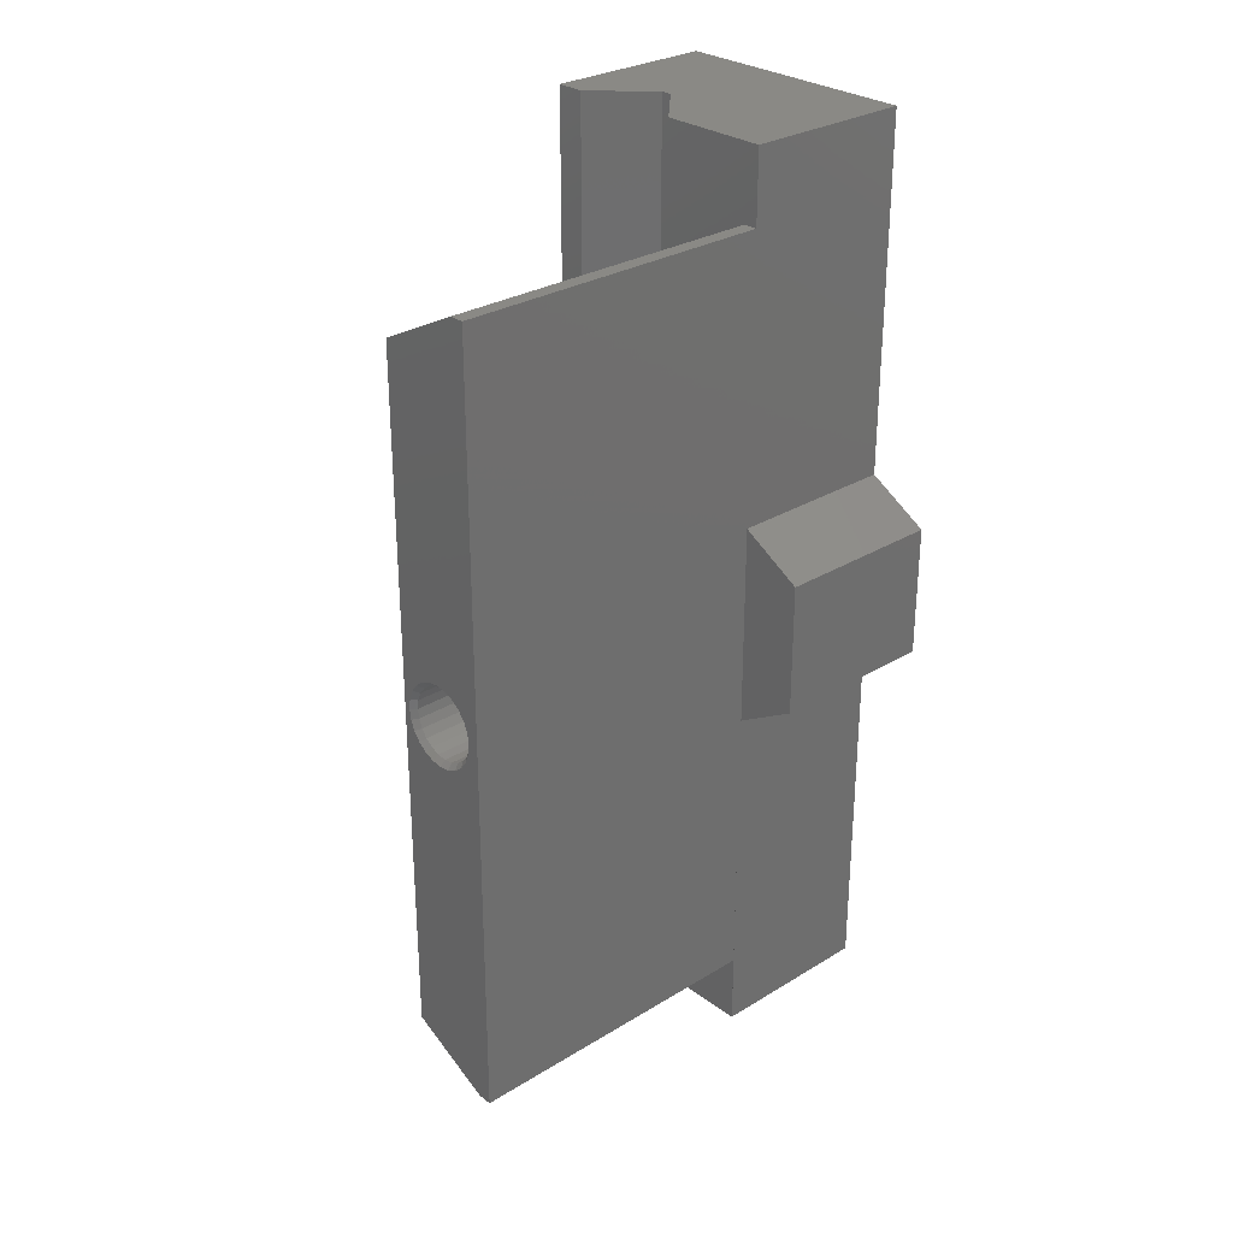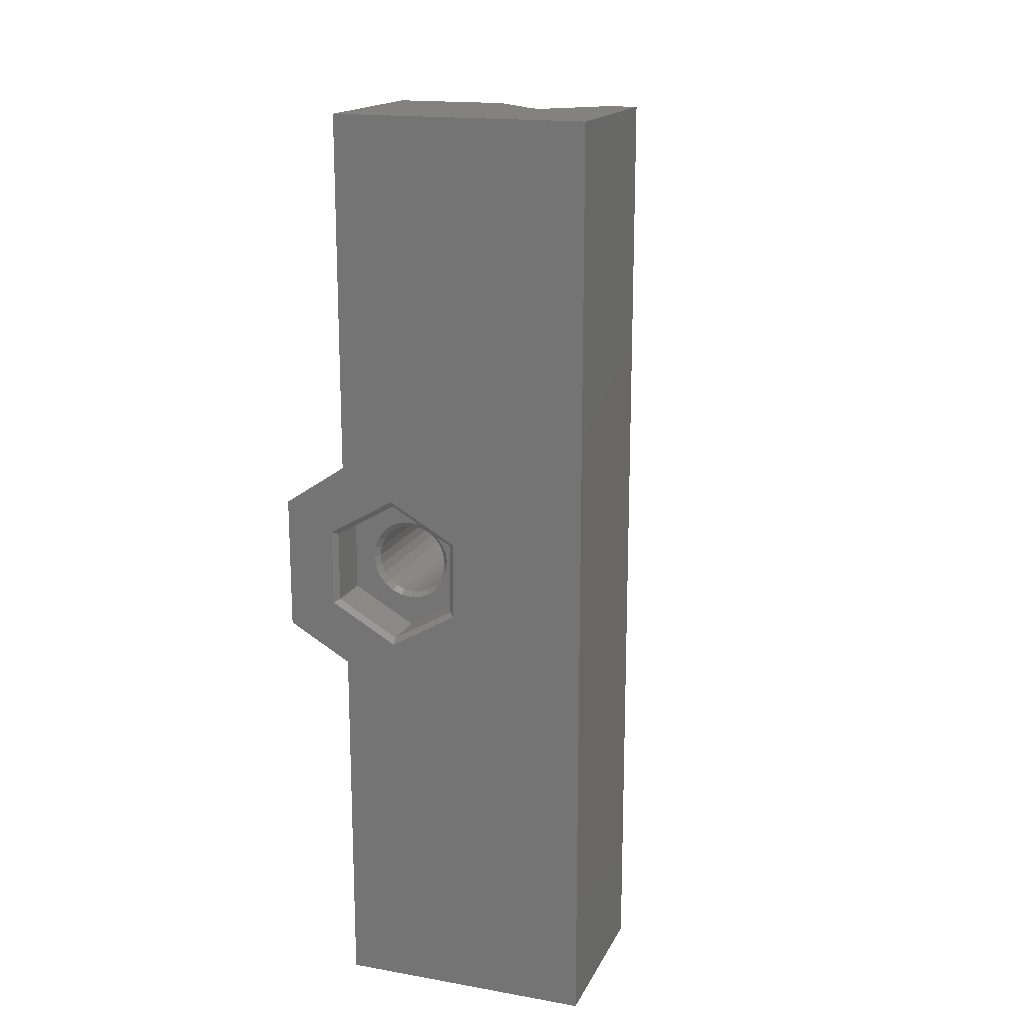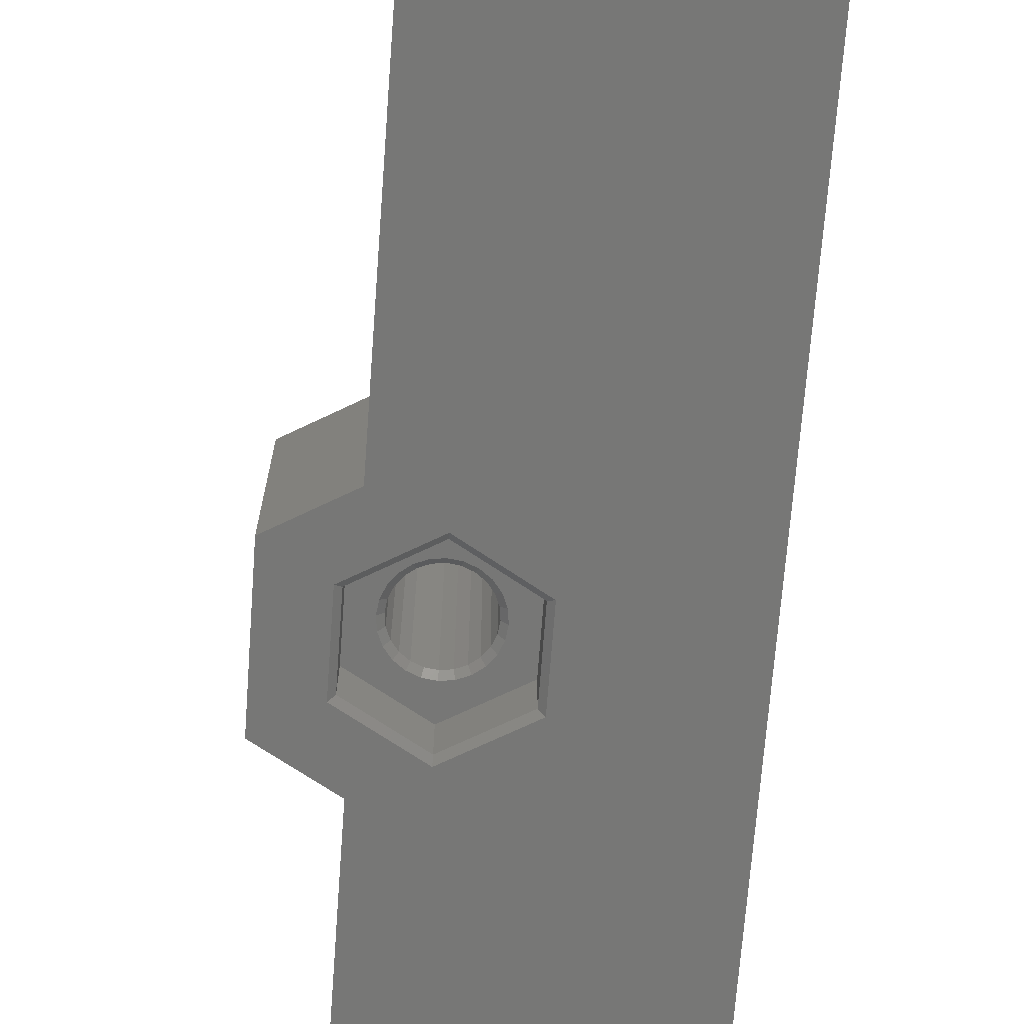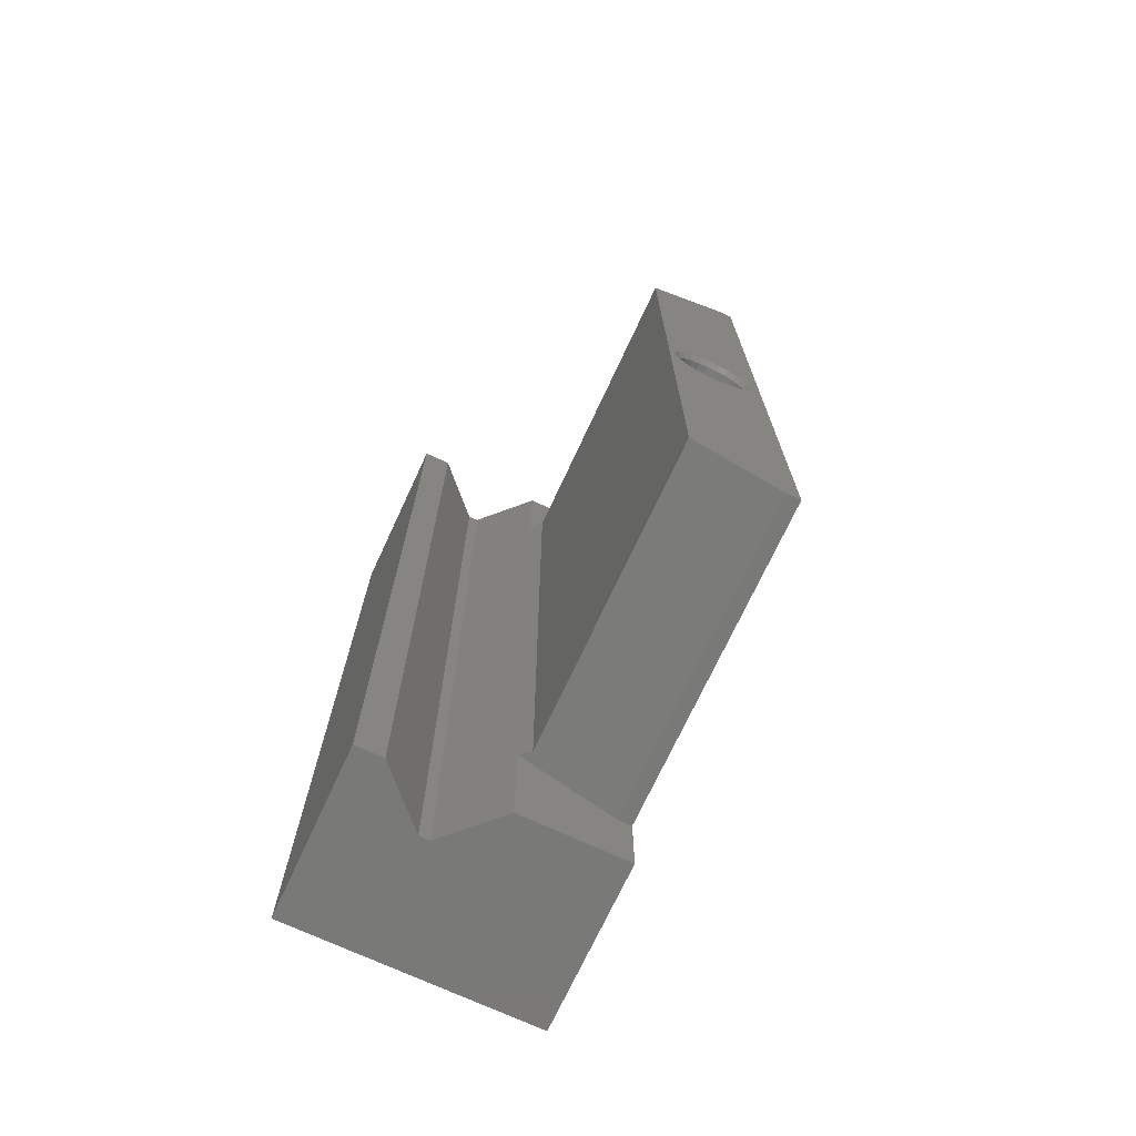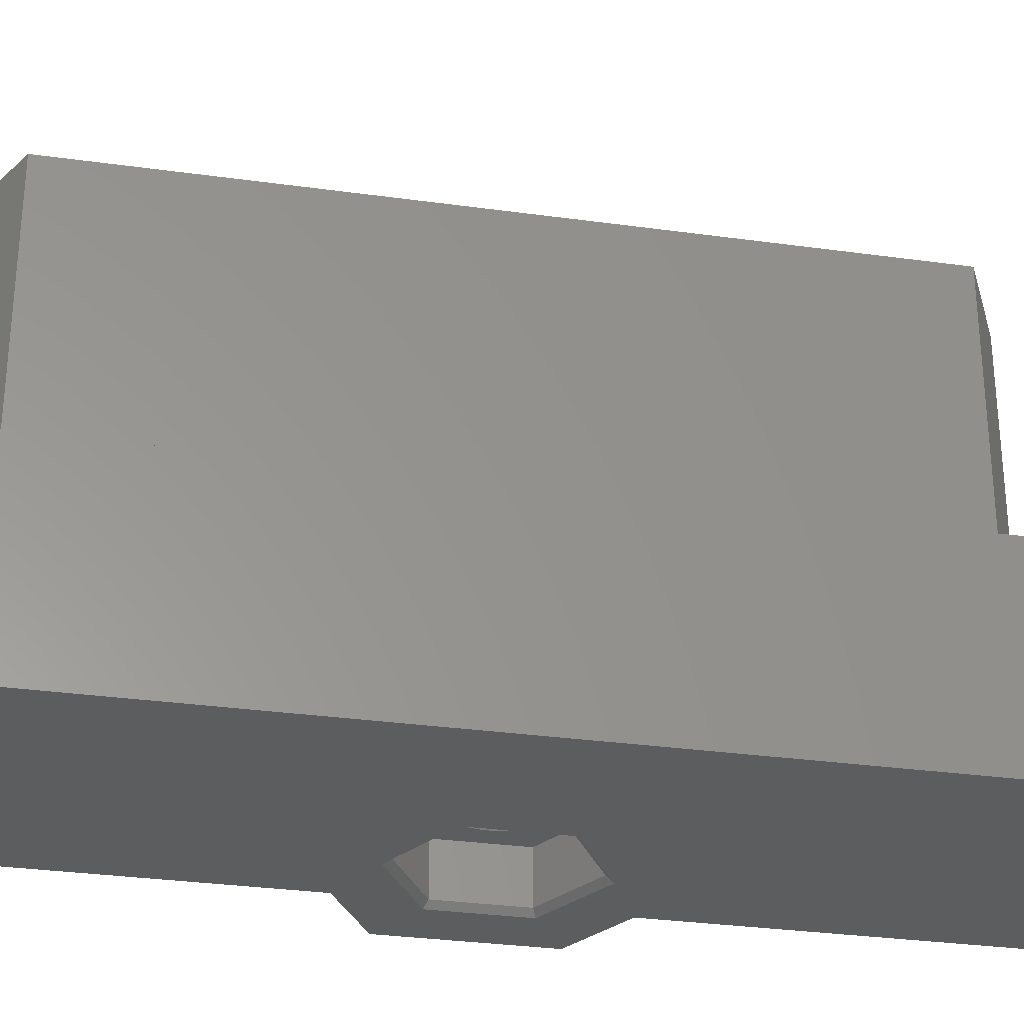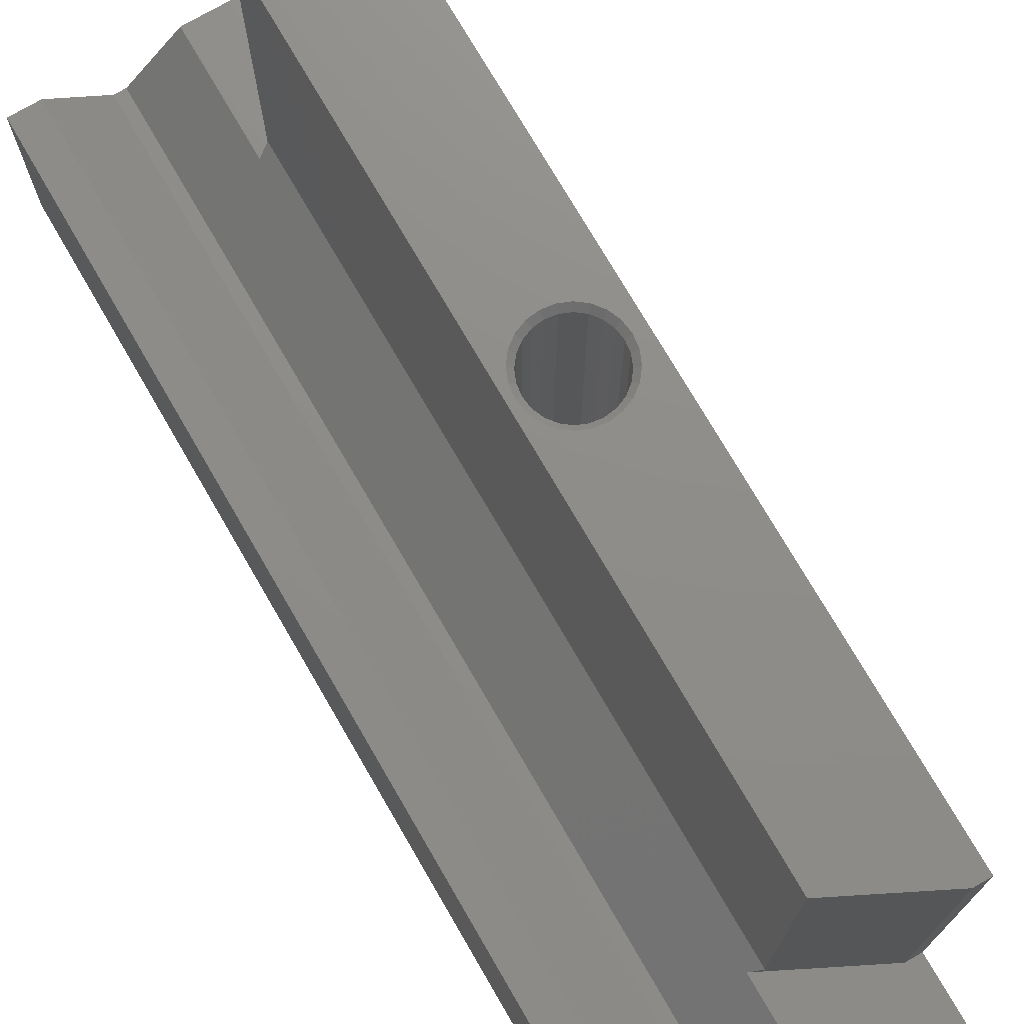
<metadata>
{"format":"stl","ext":"stl","renderer":"f3d","projection":"perspective","resolution":1024,"background":"white","views":[{"elev":28.7,"azim":-132.4,"up":"+Z"},{"elev":16.9,"azim":19.3,"up":"+Z"},{"elev":-69.4,"azim":-4.3,"up":"+Y"},{"elev":-72.0,"azim":155.1,"up":"+Z"},{"elev":-30.6,"azim":78.6,"up":"+Y"},{"elev":74.2,"azim":149.9,"up":"+Y"}]}
</metadata>
<code>
# stl→obj: 158 verts, 316 faces
v 2.998 23.82 20.72
v 2.545 24.07 20.41
v 2.545 23.82 20.66
v 3.063 24.07 20.48
v 4.277 2.4 21.41
v 3.782 2.65 21.17
v 3.959 2.4 21
v 4.061 2.65 21.54
v 2.998 23.82 24.1
v 3.545 24.07 24.14
v 3.42 23.82 23.93
v 3.063 24.07 24.34
v 1.545 24.07 20.68
v 2.092 23.82 20.72
v 2.027 24.07 20.48
v 1.67 23.82 20.89
v 3.42 2.65 20.89
v 3.545 2.4 20.68
v 4.061 23.82 21.54
v 4.477 24.07 21.89
v 4.277 24.07 21.41
v 4.235 23.82 21.96
v 0.6131 24.07 22.93
v 0.795 23.82 22.41
v 0.545 24.07 22.41
v 0.8546 23.82 22.86
v 3.782 23.82 21.17
v 3.959 24.07 21
v 2.545 23.82 24.16
v 2.545 24.07 24.41
v 2.545 2.65 20.66
v 2.027 2.4 20.48
v 2.545 2.4 20.41
v 2.092 2.65 20.72
v 3.782 23.82 23.65
v 4.277 24.07 23.41
v 4.061 23.82 23.29
v 3.959 24.07 23.82
v 2.092 23.82 24.1
v 2.027 24.07 24.34
v 2.998 2.65 20.72
v 3.063 2.4 20.48
v 1.308 2.65 21.17
v 0.8129 2.4 21.41
v 1.131 2.4 21
v 1.029 2.65 21.54
v 4.235 2.65 22.86
v 4.545 2.4 22.41
v 4.477 2.4 22.93
v 4.295 2.65 22.41
v 3.959 2.4 23.82
v 3.42 2.65 23.93
v 3.782 2.65 23.65
v 3.545 2.4 24.14
v 2.998 2.65 24.1
v 3.063 2.4 24.34
v 2.092 2.65 24.1
v 1.545 2.4 24.14
v 1.67 2.65 23.93
v 2.027 2.4 24.34
v 5.34 8.425 -2.424e-15
v 7.87 5.895 44.82
v 7.87 5.895 -1.546e-15
v 5.34 8.425 44.82
v 5.34 8.425 5.87
v 5.34 8.425 38.95
v 4.84 8.925 5.62
v 4.84 8.925 39.2
v 4.061 2.65 23.29
v 4.277 2.4 23.41
v 1.029 23.82 23.29
v 0.8129 24.07 23.41
v 1.131 24.07 23.82
v 1.67 23.82 23.93
v 1.308 23.82 23.65
v 1.545 24.07 24.14
v 2.545 2.65 24.16
v 2.545 2.4 24.41
v 4.477 24.07 22.93
v 4.235 23.82 22.86
v 4.545 24.07 22.41
v 4.295 23.82 22.41
v 0.8546 2.65 22.86
v 0.545 2.4 22.41
v 0.795 2.65 22.41
v 0.6131 2.4 22.93
v 1.029 2.65 23.29
v 0.8129 2.4 23.41
v 4.84 24.07 5.62
v 4.84 24.07 39.2
v 3.42 23.82 20.89
v 3.545 24.07 20.68
v 1.67 2.65 20.89
v 1.545 2.4 20.68
v 0.6131 24.07 21.89
v 1.029 23.82 21.54
v 0.8129 24.07 21.41
v 0.8546 23.82 21.96
v 4.84 8.425 39.2
v 0.691 24.07 41.28
v 0.691 8.425 41.28
v 1.131 24.07 21
v 1.308 23.82 21.17
v 0.8546 2.65 21.96
v 0.6131 2.4 21.89
v 1.131 2.4 23.82
v 1.308 2.65 23.65
v 4.235 2.65 21.96
v 4.477 2.4 21.89
v 5.533 2.4 24.14
v 5.533 0.25 20.69
v 5.533 0.25 24.14
v 5.533 2.4 20.69
v 12.33 0 44.82
v -2.538e-14 8.425 44.82
v -2.538e-14 0 44.82
v 8.4 5.895 44.82
v 10.93 8.425 44.82
v 12.33 8.425 44.82
v 0.691 8.425 3.545
v 0.691 24.07 3.545
v 4.84 8.425 5.62
v 10.93 8.425 7.975e-15
v 8.4 5.895 7.097e-15
v -1.128e-14 8.425 3.545
v -1.128e-14 24.07 3.545
v 2.545 0.25 18.96
v -0.4428 2.4 20.68
v -0.4428 0.25 20.68
v 2.545 2.4 18.96
v -2.397e-14 24.07 41.28
v -2.397e-14 8.425 41.28
v -0.4428 0.25 24.13
v -0.4428 2.4 24.13
v -3.045 8.425 19.18
v -1.974e-14 8.425 27.4
v -1.551e-14 8.425 17.42
v -3.045 8.425 25.64
v 2.545 0.25 25.86
v 2.545 2.4 25.86
v -9.87e-15 0 2.264e-16
v -9.87e-15 8.425 -1.52e-15
v 12.33 0 8.46e-15
v 12.33 8.425 8.724e-15
v -0.6928 0 24.28
v -1.833e-14 0 24.68
v 2.545 0 26.15
v 5.783 0 20.54
v 2.545 0 18.67
v -3.045 0 19.18
v -3.045 0 25.64
v -1.551e-14 0 17.42
v -1.974e-14 0 27.4
v 5.783 0 22.41
v 5.783 0 24.28
v -1.692e-14 0 20.14
v -0.6928 0 20.54
v -0.6928 0 22.41
f 1 2 3
f 2 1 4
f 5 6 7
f 6 5 8
f 9 10 11
f 10 9 12
f 13 14 15
f 14 13 16
f 7 17 18
f 17 7 6
f 19 20 21
f 20 19 22
f 23 24 25
f 24 23 26
f 27 21 28
f 21 27 19
f 29 12 9
f 12 29 30
f 15 3 2
f 3 15 14
f 31 32 33
f 32 31 34
f 35 36 37
f 36 35 38
f 30 39 40
f 39 30 29
f 18 41 42
f 41 18 17
f 43 44 45
f 44 43 46
f 47 48 49
f 48 47 50
f 51 52 53
f 52 51 54
f 54 55 52
f 55 54 56
f 57 58 59
f 58 57 60
f 61 62 63
f 62 61 64
f 64 61 65
f 64 65 66
f 66 65 67
f 66 67 68
f 49 69 47
f 69 49 70
f 70 53 69
f 53 70 51
f 23 71 26
f 71 23 72
f 73 74 75
f 74 73 76
f 11 38 35
f 38 11 10
f 56 77 55
f 77 56 78
f 37 79 80
f 79 37 36
f 72 75 71
f 75 72 73
f 22 81 20
f 81 22 82
f 83 84 85
f 84 83 86
f 80 81 82
f 81 80 79
f 87 86 83
f 86 87 88
f 89 68 67
f 68 89 90
f 57 78 60
f 78 57 77
f 76 39 74
f 39 76 40
f 91 28 92
f 28 91 27
f 93 45 94
f 45 93 43
f 95 96 97
f 96 95 98
f 42 31 33
f 31 42 41
f 66 68 99
f 99 100 101
f 100 99 90
f 90 99 68
f 102 16 13
f 16 102 103
f 39 59 74
f 59 39 57
f 97 103 102
f 103 97 96
f 104 84 105
f 84 104 85
f 24 83 85
f 83 24 26
f 96 104 46
f 104 96 98
f 59 106 107
f 106 59 58
f 46 105 44
f 105 46 104
f 1 92 4
f 92 1 91
f 48 108 109
f 108 48 50
f 109 8 5
f 8 109 108
f 34 94 32
f 94 34 93
f 107 88 87
f 88 107 106
f 95 24 98
f 24 95 25
f 71 107 87
f 107 71 75
f 110 111 112
f 111 110 113
f 114 115 116
f 115 114 64
f 64 114 62
f 62 114 117
f 117 114 118
f 118 114 119
f 89 120 121
f 120 89 122
f 122 89 67
f 122 67 65
f 35 69 53
f 69 35 37
f 117 123 124
f 123 117 118
f 37 47 69
f 47 37 80
f 41 3 31
f 3 41 1
f 62 124 63
f 124 62 117
f 11 55 9
f 55 11 52
f 35 52 11
f 52 35 53
f 9 77 29
f 77 9 55
f 29 57 39
f 57 29 77
f 74 107 75
f 107 74 59
f 121 125 126
f 125 121 120
f 127 128 129
f 128 127 130
f 101 131 132
f 131 101 100
f 82 108 50
f 108 82 22
f 34 16 93
f 16 34 14
f 93 103 43
f 103 93 16
f 26 87 83
f 87 26 71
f 80 50 47
f 50 80 82
f 19 6 8
f 6 19 27
f 128 133 129
f 133 128 134
f 135 136 137
f 136 135 138
f 98 85 104
f 85 98 24
f 110 139 140
f 139 110 112
f 61 141 142
f 141 61 143
f 143 61 63
f 143 63 124
f 143 124 123
f 143 123 144
f 139 145 133
f 145 139 146
f 146 139 147
f 148 127 149
f 127 148 111
f 138 150 151
f 150 138 135
f 142 65 61
f 65 142 122
f 122 142 120
f 120 142 125
f 17 1 41
f 1 17 91
f 137 141 152
f 141 137 142
f 142 137 125
f 115 153 116
f 153 115 136
f 136 115 132
f 136 132 131
f 136 131 137
f 137 131 125
f 125 131 126
f 112 154 155
f 154 112 148
f 148 112 111
f 144 114 143
f 114 144 119
f 31 14 34
f 14 31 3
f 131 121 126
f 121 131 25
f 121 25 95
f 121 95 89
f 89 95 97
f 89 97 102
f 89 102 13
f 89 13 15
f 89 15 2
f 25 131 23
f 23 131 72
f 72 131 73
f 73 131 76
f 76 131 40
f 40 131 30
f 30 131 90
f 90 131 100
f 89 81 90
f 81 89 20
f 20 89 21
f 21 89 28
f 28 89 92
f 92 89 4
f 4 89 2
f 90 81 79
f 90 79 36
f 90 36 38
f 90 38 10
f 90 10 12
f 90 12 30
f 103 46 43
f 46 103 96
f 137 150 135
f 150 137 152
f 143 152 141
f 152 143 149
f 149 143 148
f 148 143 114
f 148 114 154
f 154 114 155
f 155 114 147
f 147 114 153
f 153 114 116
f 149 150 152
f 150 149 156
f 150 156 157
f 150 157 151
f 151 157 158
f 151 158 145
f 151 145 146
f 151 146 147
f 151 147 153
f 111 130 127
f 130 111 113
f 118 144 123
f 144 118 119
f 115 101 132
f 99 64 66
f 64 99 101
f 64 101 115
f 155 139 112
f 139 155 147
f 127 156 149
f 156 127 129
f 156 129 157
f 153 138 151
f 138 153 136
f 140 133 134
f 133 140 139
f 129 158 157
f 158 129 145
f 145 129 133
f 6 91 17
f 91 6 27
f 113 33 130
f 33 113 42
f 42 113 18
f 18 113 7
f 7 113 5
f 5 113 110
f 5 110 109
f 109 110 48
f 48 110 49
f 49 110 70
f 70 110 51
f 51 110 54
f 54 110 140
f 54 140 56
f 56 140 78
f 33 128 130
f 128 33 32
f 128 32 94
f 128 94 45
f 128 45 44
f 128 44 134
f 134 44 105
f 134 105 84
f 134 84 86
f 134 86 88
f 134 88 106
f 134 106 58
f 134 58 140
f 140 58 60
f 140 60 78
f 22 8 108
f 8 22 19

</code>
